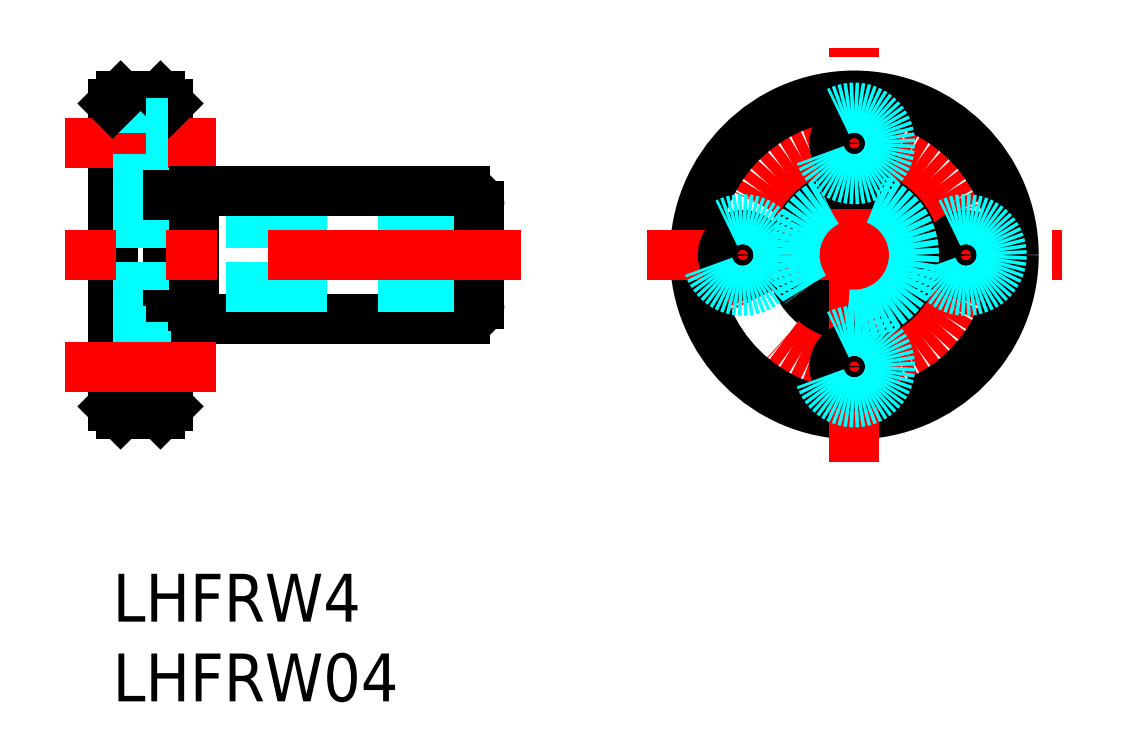
<metadata>
{"format":"dxf","ext":"dxf","renderer":"ezdxf+matplotlib","layout":"modelspace","background":"white","min_lineweight":24,"dpi":150}
</metadata>
<code>
0
SECTION
2
ENTITIES
0
INSERT
8
MSM_CONTINUOUS
2
*U24
10
0
20
0
30
0
0
INSERT
8
MSM_CONTINUOUS
2
*U25
10
0
20
0
30
0
0
LINE
8
MSM_CONTINUOUS
10
6e-16
20
10.5
30
0
11
-1.131e-13
21
29.5
31
0
0
LINE
8
MSM_CONTINUOUS
10
3.5
20
10.5
30
0
11
3.5
21
29.5
31
0
0
LINE
8
MSM_CONTINUOUS
10
5.1
20
16
30
0
11
22.1
21
16
31
0
0
LINE
8
MSM_DASHED
10
2.1
20
29.25
30
0
11
2.1
21
24.75
31
0
0
LINE
8
MSM_DASHED
10
23
20
18
30
0
11
-4.97e-14
21
18
31
0
0
LINE
8
MSM_DASHED
10
23
20
22
30
0
11
-7.11e-14
21
22
31
0
0
LINE
8
MSM_CONTINUOUS
10
5.1
20
24
30
0
11
22.1
21
24
31
0
0
LINE
8
MSM_CENTER
10
6.5
20
27
30
0
11
-3
21
27
31
0
0
LINE
8
MSM_DASHED
10
2.1
20
24.75
30
0
11
6e-16
21
24.75
31
0
0
LINE
8
MSM_DASHED
10
3.5
20
25.75
30
0
11
2.1
21
25.75
31
0
0
LINE
8
MSM_CONTINUOUS
10
23
20
16.9
30
0
11
23
21
23.1
31
0
0
LINE
8
MSM_CONTINUOUS
10
3
20
30
30
0
11
0.5
21
30
31
0
0
LINE
8
MSM_DASHED
10
2.1
20
29.25
30
0
11
6e-16
21
29.25
31
0
0
LINE
8
MSM_CONTINUOUS
10
0.5
20
30
30
0
11
6e-16
21
29.5
31
0
0
LINE
8
MSM_CONTINUOUS
10
3
20
30
30
0
11
3.5
21
29.5
31
0
0
LINE
8
MSM_DASHED
10
3.5
20
28.25
30
0
11
2.1
21
28.25
31
0
0
CIRCLE
8
MSM_CONTINUOUS
10
46.52
20
20
30
0
40
2
0
CIRCLE
8
MSM_CONTINUOUS
10
46.52
20
20
30
0
40
4
0
CIRCLE
8
MSM_CENTER
10
46.52
20
20
30
0
40
7
0
CIRCLE
8
MSM_CONTINUOUS
10
46.52
20
20
30
0
40
10
0
LINE
8
MSM_CENTER
10
33.52
20
20
30
0
11
59.52
21
20
31
0
0
LINE
8
MSM_CENTER
10
46.52
20
7
30
0
11
46.52
21
33
31
0
0
CIRCLE
8
MSM_CONTINUOUS
10
46.52
20
13
30
0
40
1.25
0
CIRCLE
8
MSM_DASHED
10
46.52
20
13
30
0
40
2.25
0
CIRCLE
8
MSM_CONTINUOUS
10
39.52
20
20
30
0
40
1.25
0
CIRCLE
8
MSM_DASHED
10
39.52
20
20
30
0
40
2.25
0
CIRCLE
8
MSM_CONTINUOUS
10
46.52
20
27
30
0
40
1.25
0
CIRCLE
8
MSM_DASHED
10
46.52
20
27
30
0
40
2.25
0
CIRCLE
8
MSM_CONTINUOUS
10
53.52
20
20
30
0
40
1.25
0
CIRCLE
8
MSM_DASHED
10
53.52
20
20
30
0
40
2.25
0
LINE
8
MSM_CONTINUOUS
10
5.1
20
16
30
0
11
5.1
21
24
31
0
0
LINE
8
MSM_CONTINUOUS
10
3.5
20
23.75
30
0
11
5.1
21
23.75
31
0
0
CIRCLE
8
MSM_DASHED
10
46.52
20
20
30
0
40
3.75
0
LINE
8
MSM_CONTINUOUS
10
3.5
20
16.25
30
0
11
5.1
21
16.25
31
0
0
LINE
8
MSM_DASHED
10
2.1
20
10.75
30
0
11
2.1
21
15.25
31
0
0
LINE
8
MSM_DASHED
10
3.5
20
14.25
30
0
11
2.1
21
14.25
31
0
0
LINE
8
MSM_DASHED
10
2.1
20
15.25
30
0
11
6e-16
21
15.25
31
0
0
LINE
8
MSM_CONTINUOUS
10
3
20
10
30
0
11
3.5
21
10.5
31
0
0
LINE
8
MSM_CONTINUOUS
10
0.5
20
10
30
0
11
6e-16
21
10.5
31
0
0
LINE
8
MSM_DASHED
10
3.5
20
11.75
30
0
11
2.1
21
11.75
31
0
0
LINE
8
MSM_DASHED
10
2.1
20
10.75
30
0
11
6e-16
21
10.75
31
0
0
LINE
8
MSM_CONTINUOUS
10
3
20
10
30
0
11
0.5
21
10
31
0
0
LINE
8
MSM_CENTER
10
6.5
20
13
30
0
11
-3
21
13
31
0
0
ARC
8
MSM_CONTINUOUS
10
22.1
20
23.1
30
0
40
0.9
50
9.047e-13
51
90
0
ARC
8
MSM_CONTINUOUS
10
22.1
20
16.9
30
0
40
0.9
50
270
51
9.047e-13
0
LINE
8
MSM_CENTER
10
25.6
20
20
30
0
11
-3
21
20
31
0
0
ENDSEC
0
EOF

</code>
